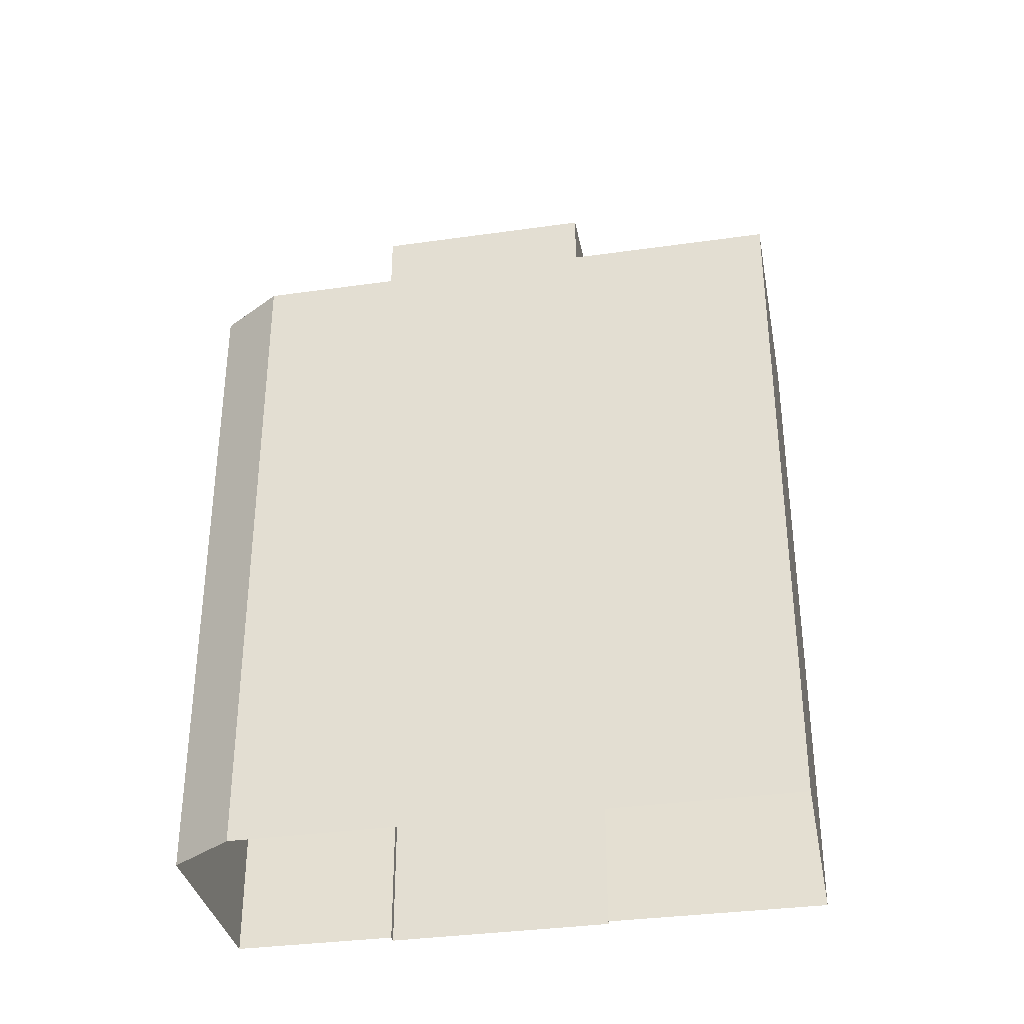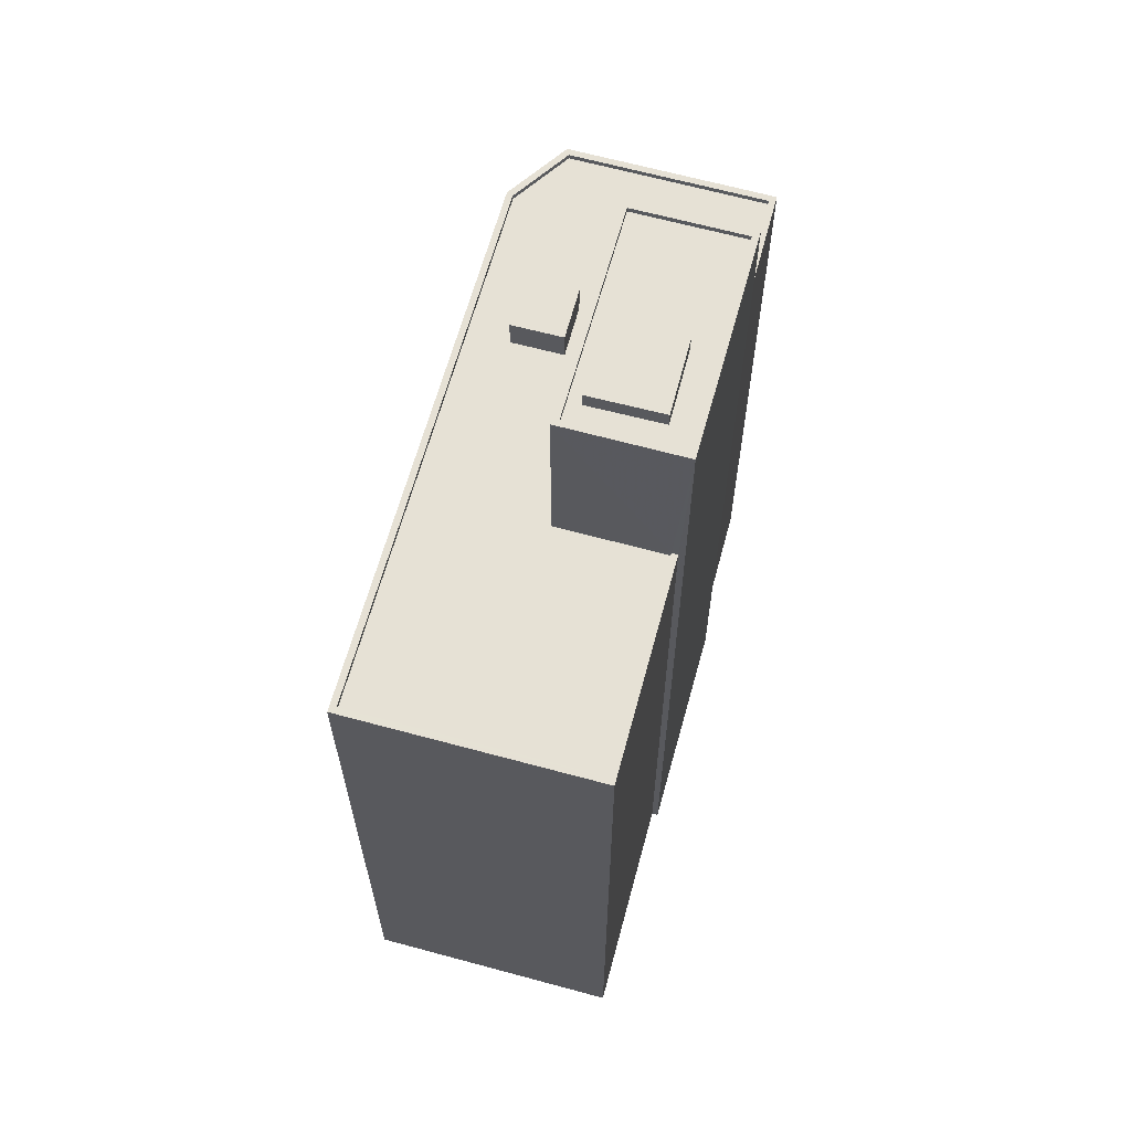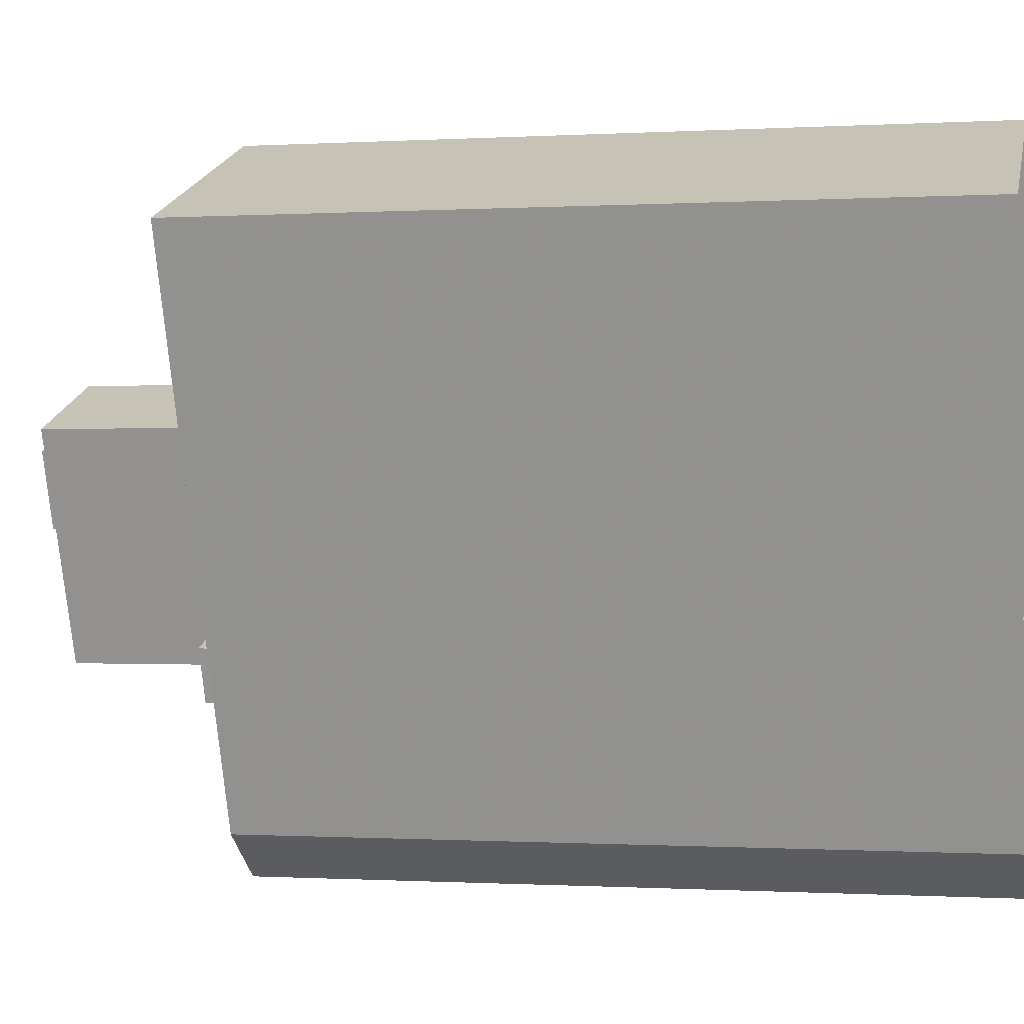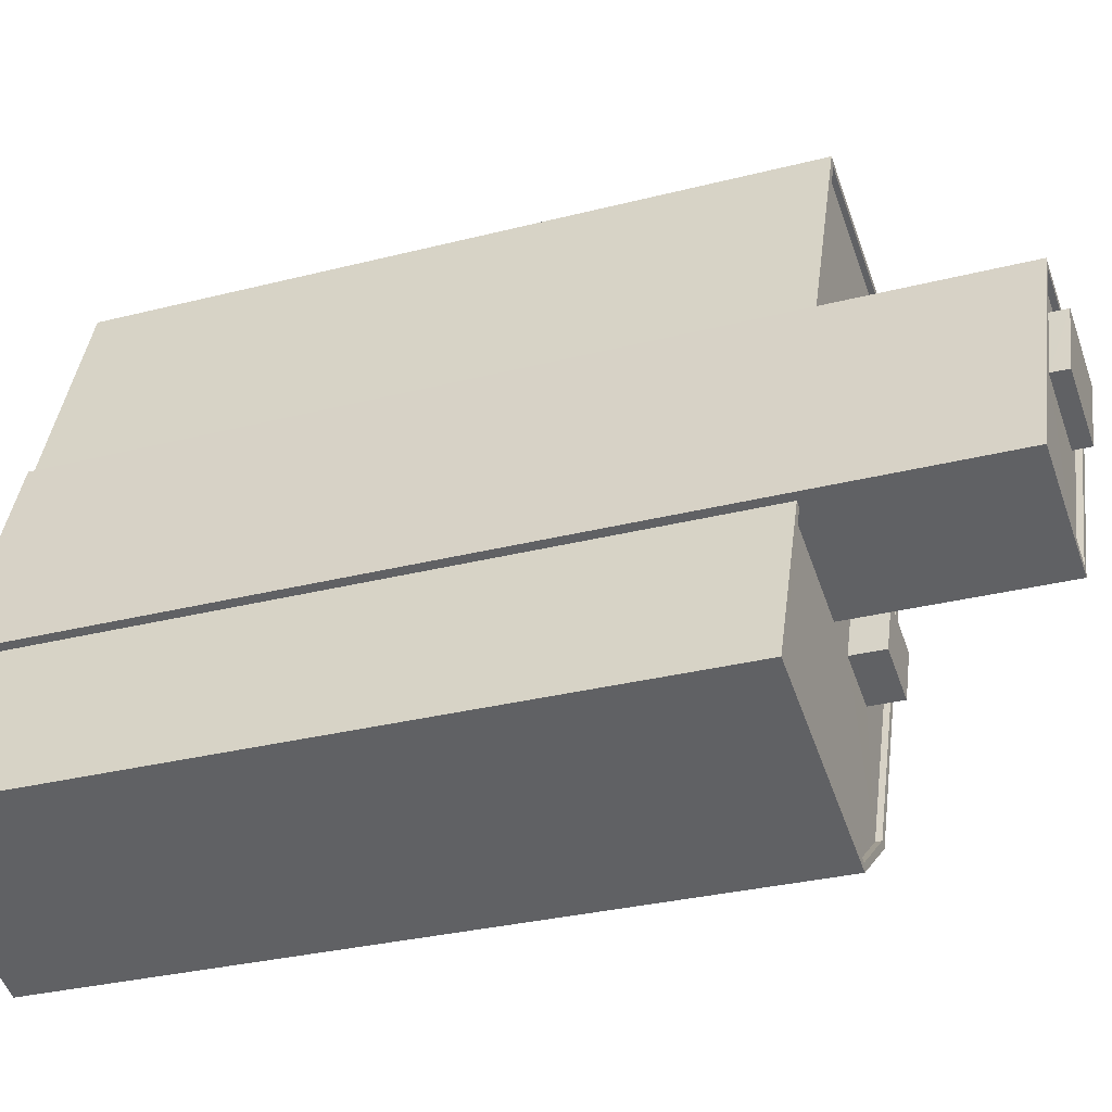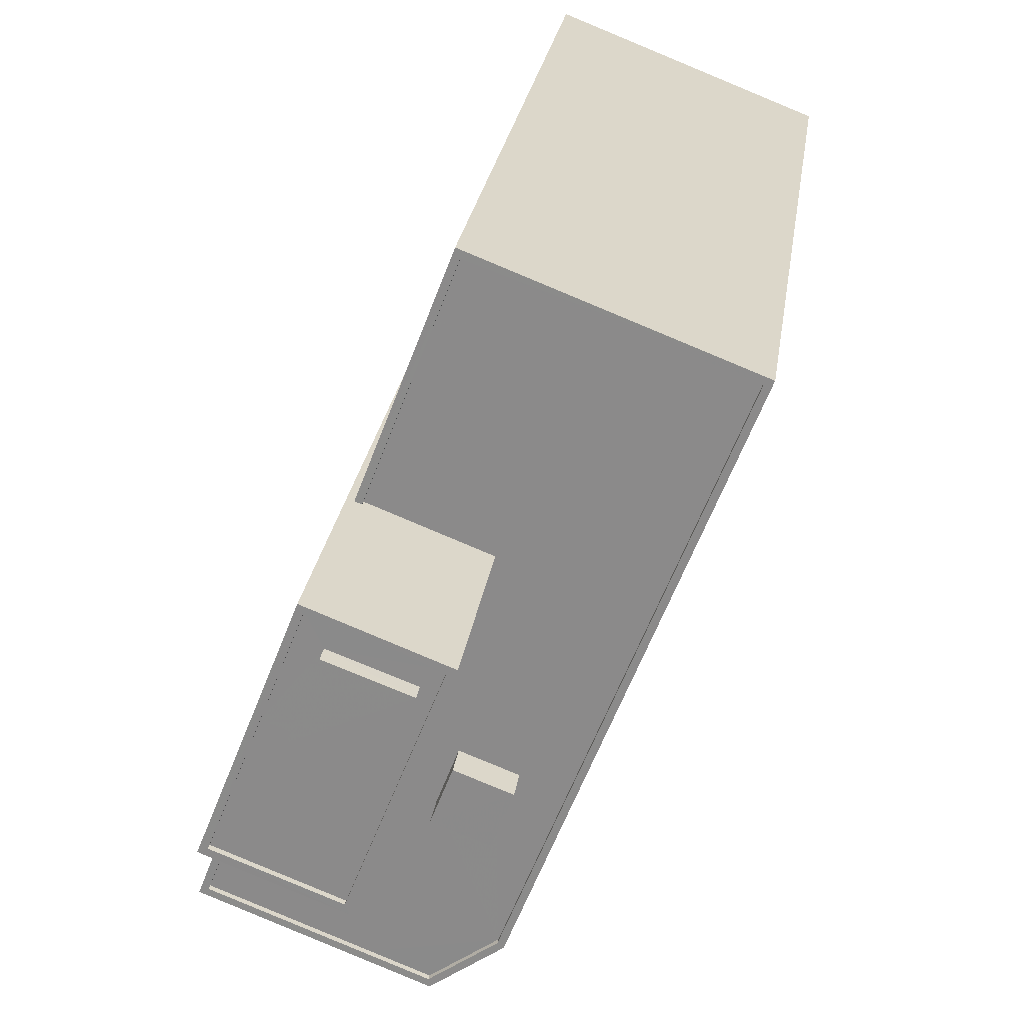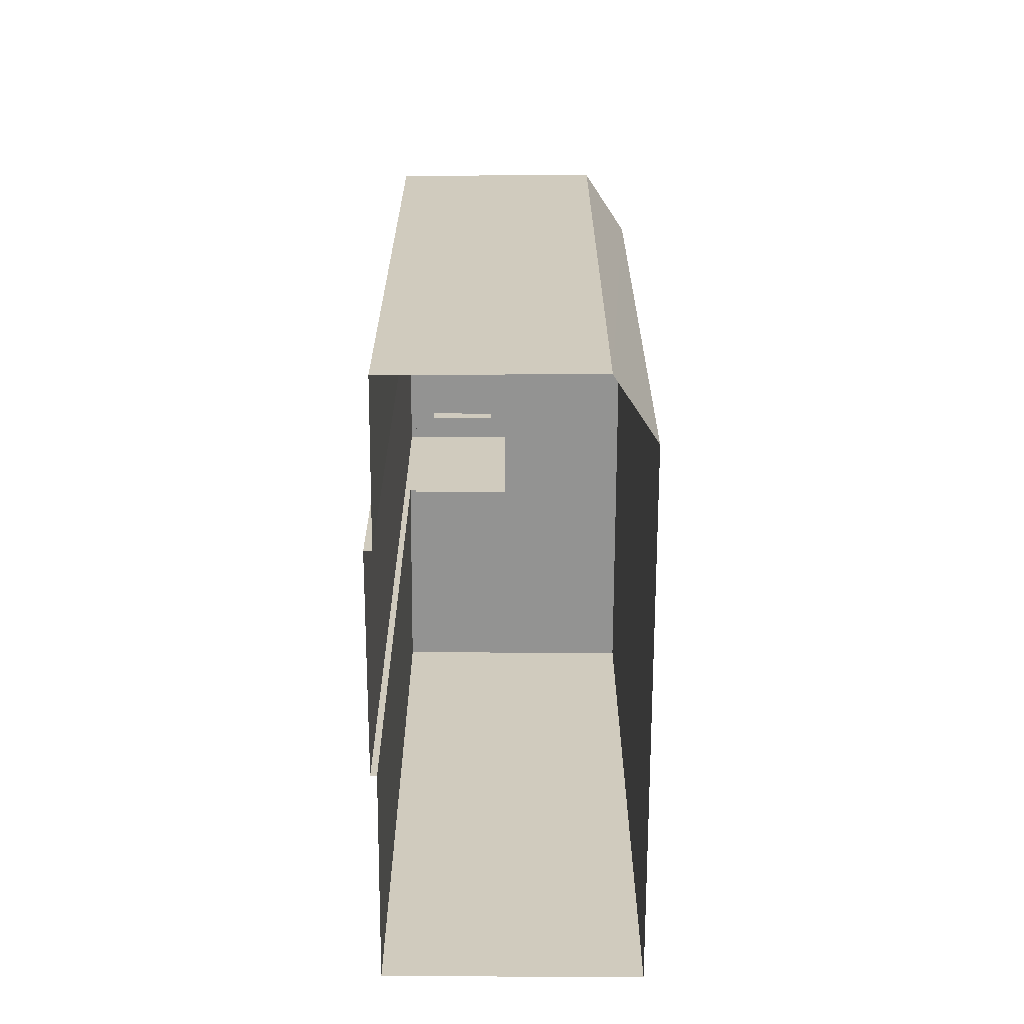
<metadata>
{"format":"obj","ext":"obj","renderer":"f3d","projection":"perspective","resolution":1024,"background":"white","views":[{"elev":-34.9,"azim":79.4,"up":"+Z"},{"elev":64.4,"azim":174.1,"up":"+Z"},{"elev":-0.5,"azim":102.5,"up":"+Y"},{"elev":-29.9,"azim":-69.3,"up":"+Y"},{"elev":25.0,"azim":7.9,"up":"+Y"},{"elev":-66.6,"azim":-21.4,"up":"+Z"}]}
</metadata>
<code>
v -7452 -3.757e+04 43.28
v -7452 -3.757e+04 44.04
v -7450 -3.756e+04 44.04
v -7450 -3.756e+04 43.28
v -7447 -3.756e+04 44.04
v -7447 -3.756e+04 43.28
v -7449 -3.757e+04 43.28
v -7449 -3.757e+04 44.04
v -7450 -3.757e+04 43.53
v -7450 -3.757e+04 43.28
v -7455 -3.757e+04 43.28
v -7455 -3.757e+04 43.53
v -7453 -3.757e+04 43.28
v -7451 -3.756e+04 43.28
v -7451 -3.756e+04 43.53
v -7446 -3.756e+04 43.53
v -7446 -3.756e+04 43.28
v -7448 -3.757e+04 43.28
v -7451 -3.756e+04 43.53
v -7451 -3.756e+04 3.215
v -7455 -3.757e+04 3.216
v -7455 -3.757e+04 43.53
v -7451 -3.756e+04 3.215
v -7451 -3.756e+04 35.11
v -7451 -3.756e+04 34.86
v -7451 -3.756e+04 35.11
v -7446 -3.756e+04 34.86
v -7446 -3.756e+04 43.53
v -7455 -3.757e+04 35.11
v -7455 -3.757e+04 3.215
v -7450 -3.757e+04 34.86
v -7450 -3.757e+04 43.53
v -7455 -3.757e+04 35.11
v -7455 -3.757e+04 34.86
v -7458 -3.758e+04 3.216
v -7458 -3.758e+04 35.11
v -7447 -3.755e+04 35.11
v -7447 -3.755e+04 3.215
v -7436 -3.756e+04 35.11
v -7436 -3.756e+04 3.21
v -7446 -3.758e+04 3.211
v -7446 -3.758e+04 35.11
v -7449 -3.758e+04 3.212
v -7449 -3.758e+04 35.11
v -7457 -3.758e+04 34.86
v -7457 -3.758e+04 35.11
v -7451 -3.758e+04 34.86
v -7449 -3.758e+04 35.11
v -7449 -3.758e+04 34.86
v -7447 -3.755e+04 34.86
v -7447 -3.755e+04 35.11
v -7437 -3.756e+04 34.86
v -7437 -3.756e+04 35.11
v -7441 -3.756e+04 34.86
v -7446 -3.758e+04 34.86
v -7446 -3.758e+04 35.11
v -7447 -3.757e+04 34.86
v -7447 -3.757e+04 36.3
v -7445 -3.757e+04 36.3
v -7445 -3.757e+04 34.86
v -7446 -3.758e+04 34.86
v -7446 -3.758e+04 36.3
v -7448 -3.757e+04 34.86
v -7448 -3.757e+04 36.3
f 43 35 30
f 43 30 41
f 40 41 23
f 23 30 21
f 23 21 20
f 38 40 23
f 41 30 23
f 1 2 3
f 4 1 3
f 5 4 3
f 5 6 4
f 7 6 5
f 8 7 5
f 1 7 8
f 2 1 8
f 9 10 11
f 12 9 11
f 11 13 12
f 13 14 15
f 12 13 15
f 16 15 14
f 17 16 14
f 17 18 16
f 18 10 9
f 18 9 16
f 19 20 21
f 22 19 21
f 23 20 24
f 20 19 24
f 25 26 27
f 27 26 28
f 26 19 28
f 24 19 26
f 29 21 30
f 21 29 22
f 31 32 33
f 34 31 33
f 32 22 33
f 33 22 29
f 28 32 31
f 27 28 31
f 29 35 36
f 29 30 35
f 23 37 38
f 23 24 37
f 39 40 38
f 37 39 38
f 39 41 40
f 39 42 41
f 42 43 41
f 42 44 43
f 44 35 43
f 44 36 35
f 45 46 47
f 47 48 49
f 47 46 48
f 33 46 45
f 34 33 45
f 25 50 51
f 26 25 51
f 52 53 54
f 54 51 50
f 54 53 51
f 53 52 55
f 56 53 55
f 56 55 49
f 48 56 49
f 57 58 59
f 60 57 59
f 61 60 59
f 62 61 59
f 63 61 62
f 64 63 62
f 58 63 64
f 58 57 63
f 5 3 2
f 8 5 2
f 11 10 1
f 13 11 1
f 10 18 7
f 10 7 1
f 4 14 13
f 14 4 17
f 17 6 18
f 13 1 4
f 18 6 7
f 4 6 17
f 12 15 19
f 22 12 19
f 22 32 12
f 28 19 16
f 32 28 16
f 16 19 15
f 12 32 9
f 16 9 32
f 50 25 27
f 27 54 50
f 45 31 34
f 54 27 57
f 47 31 45
f 57 27 31
f 63 57 31
f 63 31 47
f 63 47 55
f 60 54 57
f 54 60 52
f 47 49 55
f 55 52 60
f 63 55 61
f 61 55 60
f 44 42 48
f 36 44 46
f 42 39 53
f 36 46 29
f 51 39 37
f 24 51 37
f 26 51 24
f 29 46 33
f 56 42 53
f 48 42 56
f 53 39 51
f 44 48 46
f 64 59 58
f 64 62 59

</code>
